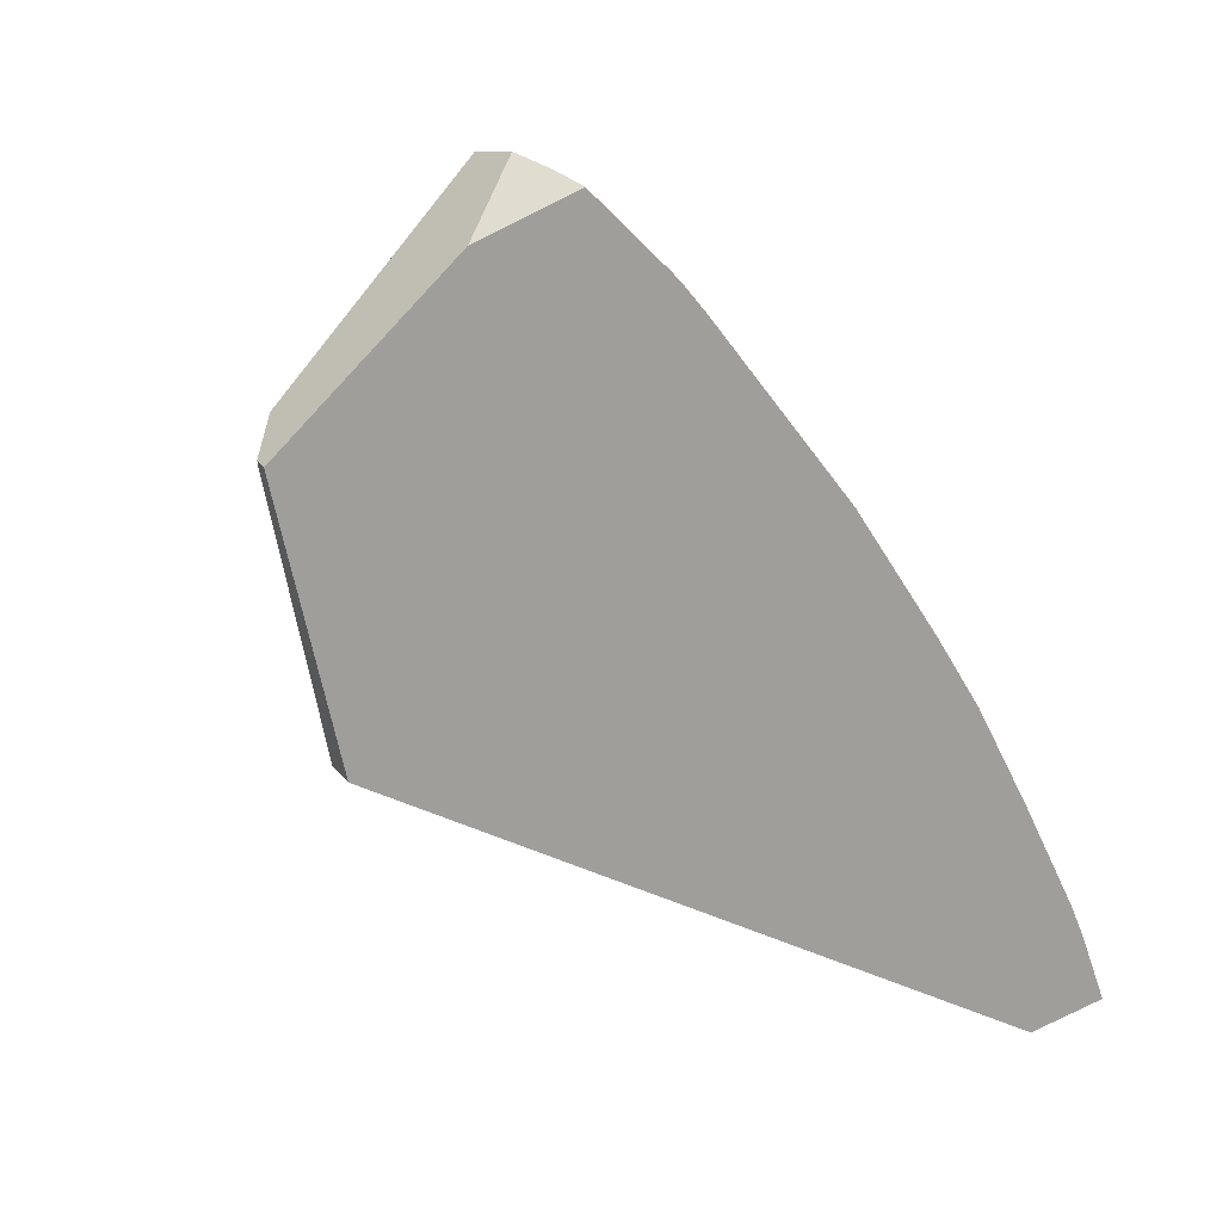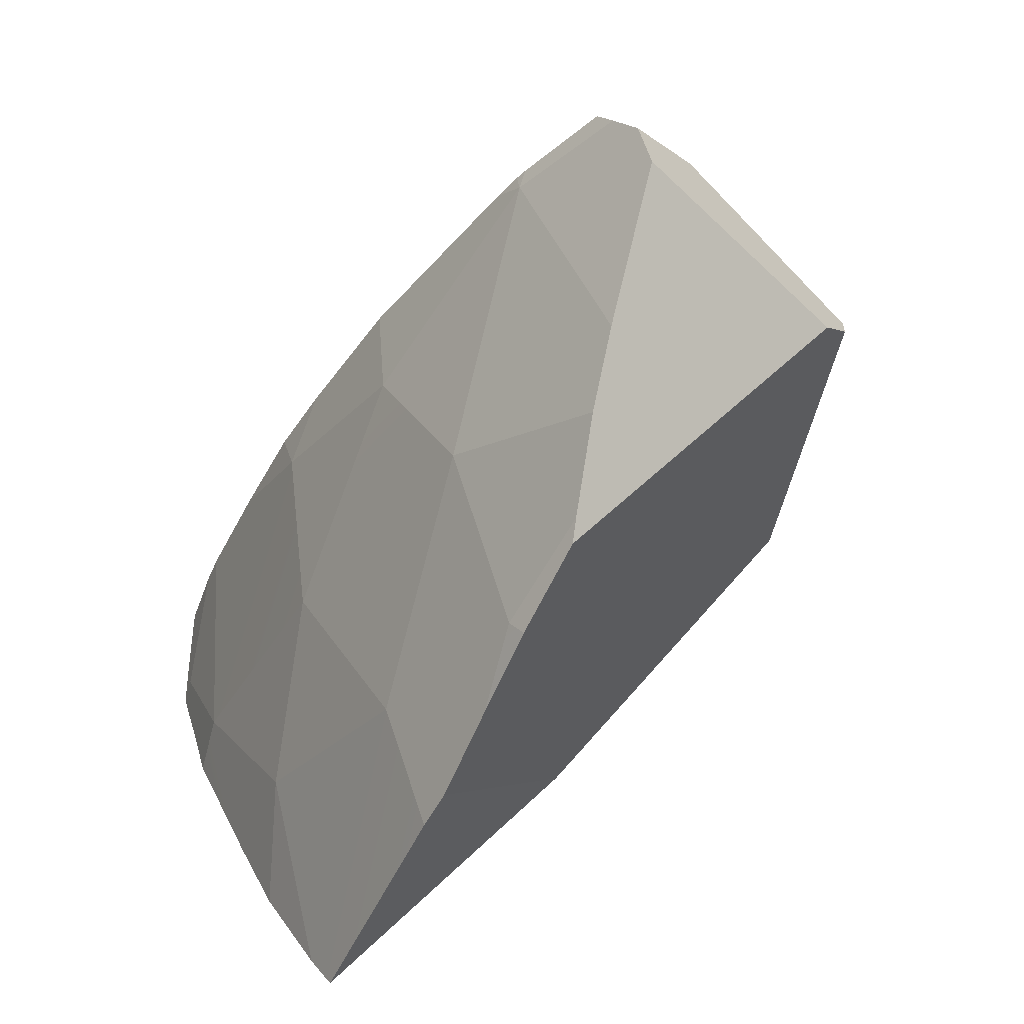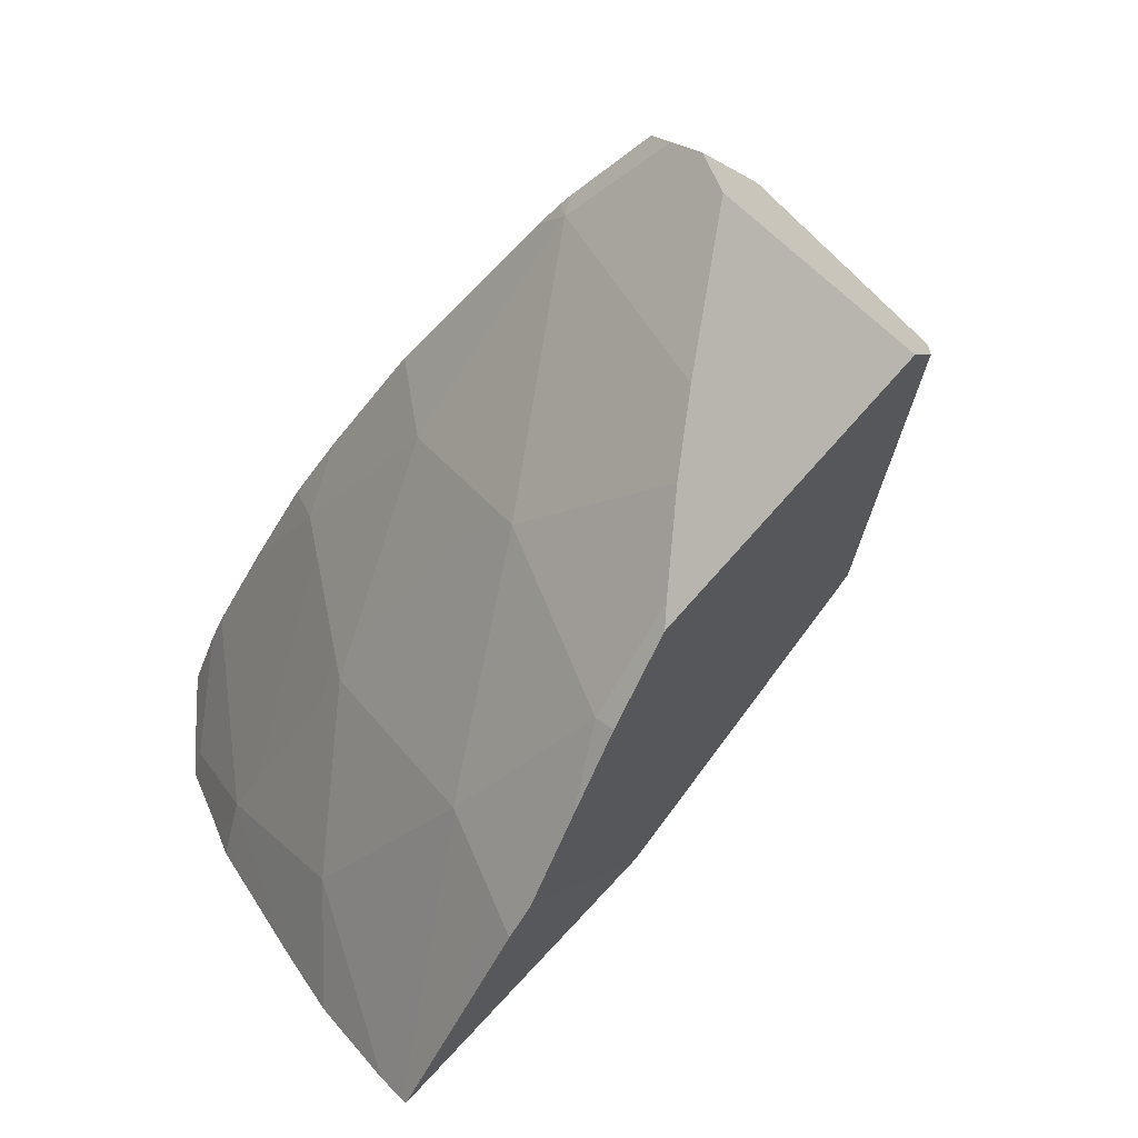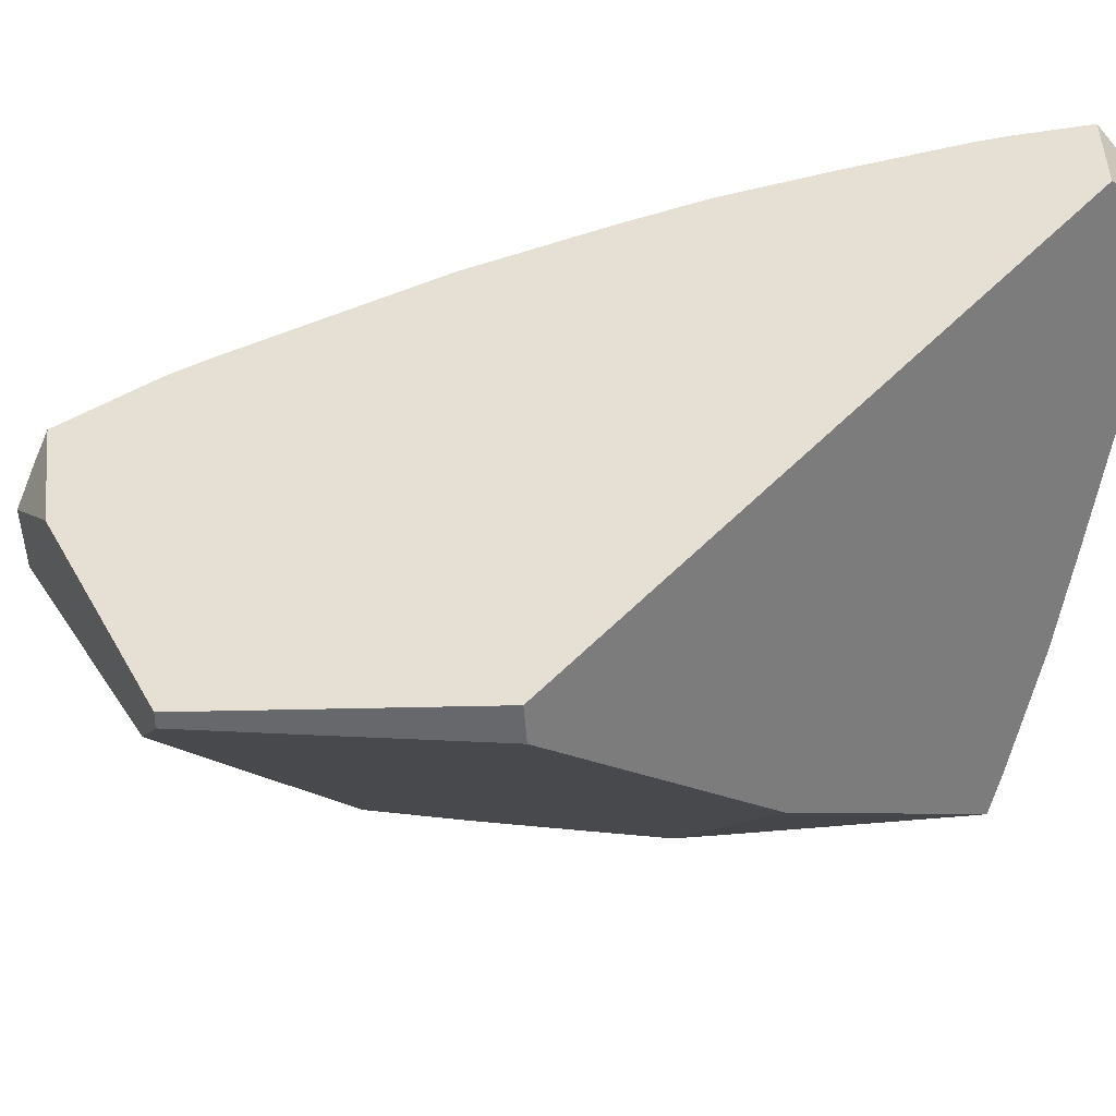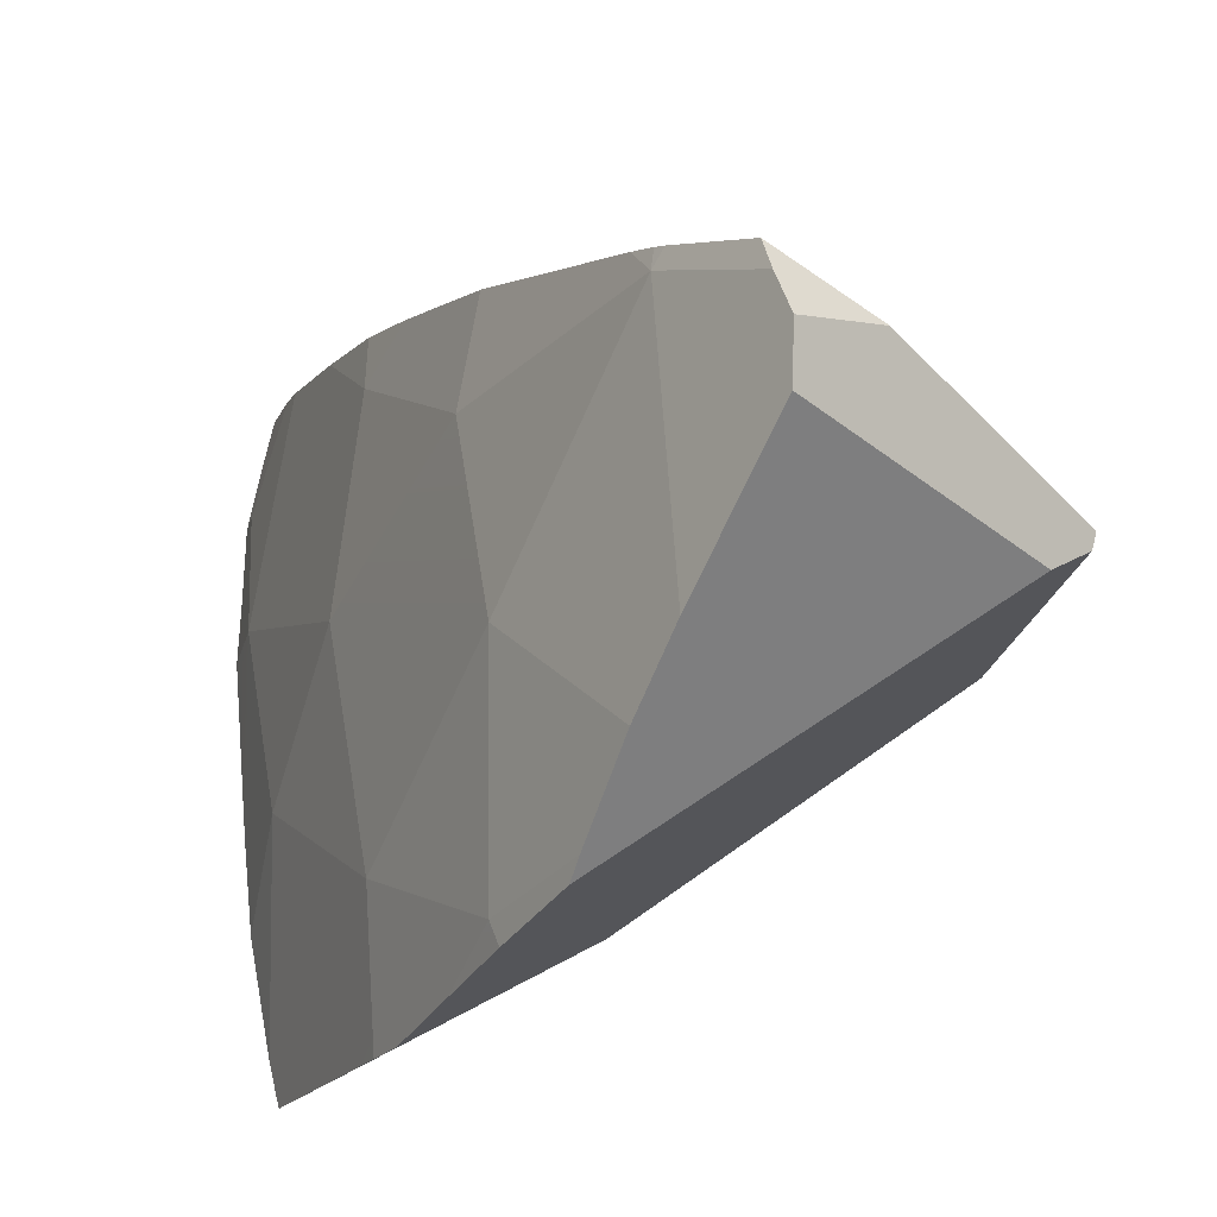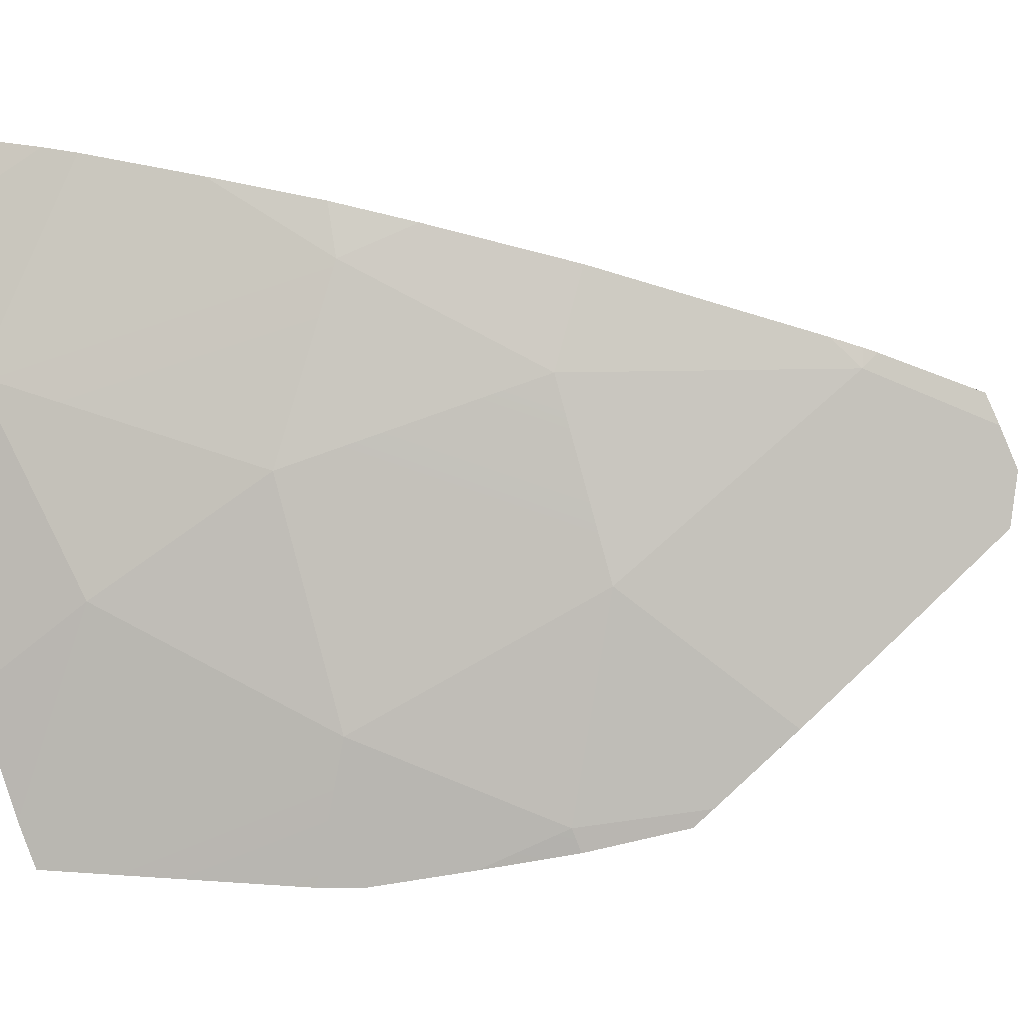
<metadata>
{"format":"obj","ext":"obj","renderer":"f3d","projection":"perspective","resolution":1024,"background":"white","views":[{"elev":18.9,"azim":-41.4,"up":"+Y"},{"elev":40.7,"azim":164.3,"up":"+Y"},{"elev":45.4,"azim":159.2,"up":"+Y"},{"elev":21.5,"azim":-69.6,"up":"+Z"},{"elev":-21.1,"azim":-177.7,"up":"+Z"},{"elev":-1.1,"azim":120.8,"up":"+Z"}]}
</metadata>
<code>
g  Instance
v 8.236 -43.25 0.8675
v 8.194 -43.21 0.9259
v 8.227 -43.25 0.9433
v 7.923 -42.9 0.7844
v 8.194 -43.21 0.9259
v 7.892 -42.85 0.6653
v 7.892 -42.85 0.6653
v 8.194 -43.21 0.9259
v 8.236 -43.25 0.8675
v 8.3 -43.35 0.9813
v 8.798 -44.09 1.241
v 8.236 -43.25 0.8675
v 8.236 -43.25 0.8675
v 8.798 -44.09 1.241
v 8.877 -44.17 0.847
v 9.091 -44.61 1.393
v 9.252 -44.86 1.262
v 8.798 -44.09 1.241
v 8.798 -44.09 1.241
v 9.252 -44.86 1.262
v 8.877 -44.17 0.847
v 9.371 -45.05 0.4941
v 8.877 -44.17 0.847
v 9.252 -44.86 1.262
v 8.16 -43.25 -0.197
v 7.846 -42.83 0.2889
v 8.236 -43.25 0.8675
v 8.236 -43.25 0.8675
v 7.846 -42.83 0.2889
v 7.892 -42.85 0.6653
v 7.892 -42.85 0.6653
v 7.846 -42.83 0.2889
v 7.838 -42.8 0.5026
v 8.751 -44.17 -0.7995
v 8.459 -43.74 -0.7318
v 8.75 -44 0.07806
v 8.75 -44 0.07806
v 8.459 -43.74 -0.7318
v 8.307 -43.46 -0.4423
v 8.75 -44 0.07806
v 9.2 -44.86 -0.4659
v 8.751 -44.17 -0.7995
v 8.751 -44.17 -0.7995
v 9.2 -44.86 -0.4659
v 8.898 -44.48 -0.9562
v 8.898 -44.48 -0.9562
v 9.2 -44.86 -0.4659
v 9.089 -44.84 -1.022
v 9.089 -44.84 -1.022
v 9.2 -44.86 -0.4659
v 9.176 -45 -1.022
v 9.849 -46.31 1.398
v 9.805 -46.07 0.8459
v 9.667 -45.89 1.691
v 9.667 -45.89 1.691
v 9.805 -46.07 0.8459
v 9.619 -45.76 1.666
v 9.656 -46 -0.7908
v 9.634 -45.7 0.02229
v 9.758 -46.12 -0.3051
v 8.3 -43.35 0.9813
v 8.236 -43.25 0.8675
v 8.227 -43.25 0.9433
v 9.252 -44.86 1.262
v 9.248 -44.9 1.474
v 9.433 -45.32 1.57
v 8.307 -43.46 -0.4423
v 8.16 -43.25 -0.197
v 8.75 -44 0.07806
v 8.75 -44 0.07806
v 8.16 -43.25 -0.197
v 8.236 -43.25 0.8675
v 8.236 -43.25 0.8675
v 8.877 -44.17 0.847
v 8.75 -44 0.07806
v 9.634 -45.7 0.02229
v 9.2 -44.86 -0.4659
v 9.371 -45.05 0.4941
v 9.371 -45.05 0.4941
v 9.805 -46.07 0.8459
v 9.634 -45.7 0.02229
v 8.459 -43.74 -0.7318
v 8.751 -44.17 -0.7995
v 8.493 -43.81 -0.8018
v 8.493 -43.81 -0.8018
v 8.751 -44.17 -0.7995
v 8.716 -44.15 -0.892
v 9.091 -44.61 1.393
v 9.248 -44.9 1.474
v 9.252 -44.86 1.262
v 9.252 -44.86 1.262
v 9.433 -45.32 1.57
v 9.805 -46.07 0.8459
v 9.805 -46.07 0.8459
v 9.433 -45.32 1.57
v 9.619 -45.76 1.666
v 9.252 -44.86 1.262
v 9.805 -46.07 0.8459
v 9.371 -45.05 0.4941
v 9.2 -44.86 -0.4659
v 8.75 -44 0.07806
v 9.371 -45.05 0.4941
v 9.371 -45.05 0.4941
v 8.75 -44 0.07806
v 8.877 -44.17 0.847
v 9.634 -45.7 0.02229
v 9.656 -46 -0.7908
v 9.2 -44.86 -0.4659
v 9.2 -44.86 -0.4659
v 9.656 -46 -0.7908
v 9.619 -45.96 -0.9345
v 9.609 -45.95 -0.9691
v 9.176 -45 -1.022
v 9.619 -45.96 -0.9345
v 9.619 -45.96 -0.9345
v 9.176 -45 -1.022
v 9.2 -44.86 -0.4659
v 8.751 -44.17 -0.7995
v 8.898 -44.48 -0.9562
v 8.716 -44.15 -0.892
v 9.667 -45.89 1.691
v 9.755 -46.17 1.736
v 9.849 -46.31 1.398
v 9.849 -46.31 1.398
v 9.755 -46.17 1.736
v 9.807 -46.27 1.607
v 9.849 -46.31 1.398
v 9.807 -46.27 1.607
v 9.854 -46.36 1.484
v 9.849 -46.31 1.398
v 9.854 -46.36 1.484
v 9.878 -46.41 1.417
v 9.849 -46.31 1.398
v 9.878 -46.41 1.417
v 9.805 -46.07 0.8459
v 9.805 -46.07 0.8459
v 9.878 -46.41 1.417
v 9.886 -46.39 1.058
v 9.886 -46.39 1.058
v 9.878 -46.41 1.417
v 9.886 -46.44 1.387
v 9.805 -46.07 0.8459
v 9.886 -46.39 1.058
v 9.89 -46.35 0.8236
v 9.805 -46.07 0.8459
v 9.809 -46.21 0.1017
v 9.634 -45.7 0.02229
v 9.634 -45.7 0.02229
v 9.809 -46.21 0.1017
v 9.758 -46.12 -0.3051
v 9.89 -46.35 0.8236
v 9.809 -46.21 0.1017
v 9.805 -46.07 0.8459
v 7.565 -43.08 0.5956
v 7.838 -42.8 0.5026
v 6.938 -43.8 0.2628
v 6.938 -43.8 0.2628
v 7.838 -42.8 0.5026
v 6.954 -43.79 0.1978
v 6.954 -43.79 0.1978
v 7.838 -42.8 0.5026
v 7.091 -43.67 0.08856
v 7.091 -43.67 0.08856
v 7.838 -42.8 0.5026
v 7.846 -42.83 0.2889
v 9.089 -44.84 -1.022
v 9.176 -45 -1.022
v 8.454 -45.46 -0.509
v 8.454 -45.46 -0.509
v 9.176 -45 -1.022
v 9.609 -45.95 -0.9691
v 9.878 -46.41 1.417
v 9.854 -46.36 1.484
v 9.886 -46.44 1.387
v 9.886 -46.44 1.387
v 9.854 -46.36 1.484
v 9.497 -46.28 1.6
v 9.497 -46.28 1.6
v 9.854 -46.36 1.484
v 9.755 -46.17 1.736
v 9.755 -46.17 1.736
v 9.854 -46.36 1.484
v 9.807 -46.27 1.607
v 7.565 -43.08 0.5956
v 7.923 -42.9 0.7844
v 7.838 -42.8 0.5026
v 7.838 -42.8 0.5026
v 7.923 -42.9 0.7844
v 7.892 -42.85 0.6653
v 8.493 -43.81 -0.8018
v 8.716 -44.15 -0.892
v 7.091 -43.67 0.08856
v 7.091 -43.67 0.08856
v 8.716 -44.15 -0.892
v 6.954 -43.79 0.1978
v 6.954 -43.79 0.1978
v 8.716 -44.15 -0.892
v 7.203 -44.97 0.2257
v 7.203 -44.97 0.2257
v 8.716 -44.15 -0.892
v 8.454 -45.46 -0.509
v 8.454 -45.46 -0.509
v 8.716 -44.15 -0.892
v 9.089 -44.84 -1.022
v 9.089 -44.84 -1.022
v 8.716 -44.15 -0.892
v 8.898 -44.48 -0.9562
v 6.954 -43.79 0.1978
v 7.203 -44.97 0.2257
v 6.938 -43.8 0.2628
v 6.938 -43.8 0.2628
v 7.203 -44.97 0.2257
v 7.162 -44.97 0.3766
v 9.667 -45.89 1.691
v 9.619 -45.76 1.666
v 9.755 -46.17 1.736
v 9.755 -46.17 1.736
v 9.619 -45.76 1.666
v 9.497 -46.28 1.6
v 9.497 -46.28 1.6
v 9.619 -45.76 1.666
v 7.162 -44.97 0.3766
v 7.162 -44.97 0.3766
v 9.619 -45.76 1.666
v 6.938 -43.8 0.2628
v 6.938 -43.8 0.2628
v 9.619 -45.76 1.666
v 7.565 -43.08 0.5956
v 7.565 -43.08 0.5956
v 9.619 -45.76 1.666
v 7.923 -42.9 0.7844
v 7.923 -42.9 0.7844
v 9.619 -45.76 1.666
v 8.194 -43.21 0.9259
v 8.194 -43.21 0.9259
v 9.619 -45.76 1.666
v 8.227 -43.25 0.9433
v 8.227 -43.25 0.9433
v 9.619 -45.76 1.666
v 8.3 -43.35 0.9813
v 8.3 -43.35 0.9813
v 9.619 -45.76 1.666
v 8.798 -44.09 1.241
v 8.798 -44.09 1.241
v 9.619 -45.76 1.666
v 9.091 -44.61 1.393
v 9.091 -44.61 1.393
v 9.619 -45.76 1.666
v 9.248 -44.9 1.474
v 9.248 -44.9 1.474
v 9.619 -45.76 1.666
v 9.433 -45.32 1.57
v 8.307 -43.46 -0.4423
v 8.459 -43.74 -0.7318
v 8.16 -43.25 -0.197
v 8.16 -43.25 -0.197
v 8.459 -43.74 -0.7318
v 7.846 -42.83 0.2889
v 7.846 -42.83 0.2889
v 8.459 -43.74 -0.7318
v 7.091 -43.67 0.08856
v 7.091 -43.67 0.08856
v 8.459 -43.74 -0.7318
v 8.493 -43.81 -0.8018
v 9.619 -45.96 -0.9345
v 9.656 -46 -0.7908
v 9.609 -45.95 -0.9691
v 9.609 -45.95 -0.9691
v 9.656 -46 -0.7908
v 8.454 -45.46 -0.509
v 8.454 -45.46 -0.509
v 9.656 -46 -0.7908
v 7.203 -44.97 0.2257
v 7.203 -44.97 0.2257
v 9.656 -46 -0.7908
v 7.162 -44.97 0.3766
v 7.162 -44.97 0.3766
v 9.656 -46 -0.7908
v 9.497 -46.28 1.6
v 9.497 -46.28 1.6
v 9.656 -46 -0.7908
v 9.886 -46.44 1.387
v 9.886 -46.44 1.387
v 9.656 -46 -0.7908
v 9.886 -46.39 1.058
v 9.886 -46.39 1.058
v 9.656 -46 -0.7908
v 9.89 -46.35 0.8236
v 9.89 -46.35 0.8236
v 9.656 -46 -0.7908
v 9.809 -46.21 0.1017
v 9.809 -46.21 0.1017
v 9.656 -46 -0.7908
v 9.758 -46.12 -0.3051
f 1 2 3
f 4 5 6
f 7 8 9
f 10 11 12
f 13 14 15
f 16 17 18
f 19 20 21
f 22 23 24
f 25 26 27
f 28 29 30
f 31 32 33
f 34 35 36
f 37 38 39
f 40 41 42
f 43 44 45
f 46 47 48
f 49 50 51
f 52 53 54
f 55 56 57
f 58 59 60
f 61 62 63
f 64 65 66
f 67 68 69
f 70 71 72
f 73 74 75
f 76 77 78
f 79 80 81
f 82 83 84
f 85 86 87
f 88 89 90
f 91 92 93
f 94 95 96
f 97 98 99
f 100 101 102
f 103 104 105
f 106 107 108
f 109 110 111
f 112 113 114
f 115 116 117
f 118 119 120
f 121 122 123
f 124 125 126
f 127 128 129
f 130 131 132
f 133 134 135
f 136 137 138
f 139 140 141
f 142 143 144
f 145 146 147
f 148 149 150
f 151 152 153
f 154 155 156
f 157 158 159
f 160 161 162
f 163 164 165
f 166 167 168
f 169 170 171
f 172 173 174
f 175 176 177
f 178 179 180
f 181 182 183
f 184 185 186
f 187 188 189
f 190 191 192
f 193 194 195
f 196 197 198
f 199 200 201
f 202 203 204
f 205 206 207
f 208 209 210
f 211 212 213
f 214 215 216
f 217 218 219
f 220 221 222
f 223 224 225
f 226 227 228
f 229 230 231
f 232 233 234
f 235 236 237
f 238 239 240
f 241 242 243
f 244 245 246
f 247 248 249
f 250 251 252
f 253 254 255
f 256 257 258
f 259 260 261
f 262 263 264
f 265 266 267
f 268 269 270
f 271 272 273
f 274 275 276
f 277 278 279
f 280 281 282
f 283 284 285
f 286 287 288
f 289 290 291
f 292 293 294

</code>
